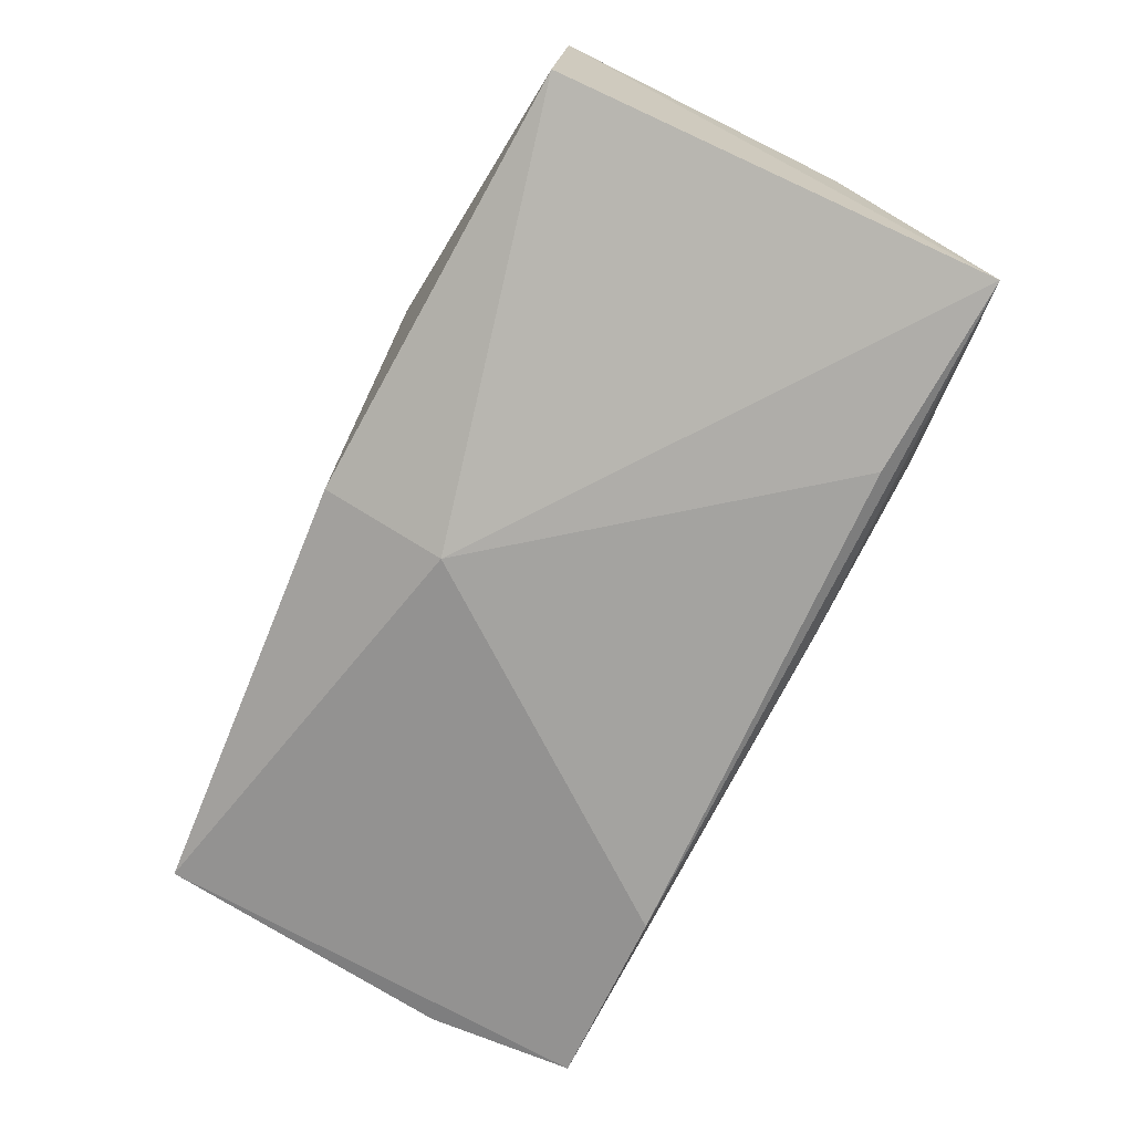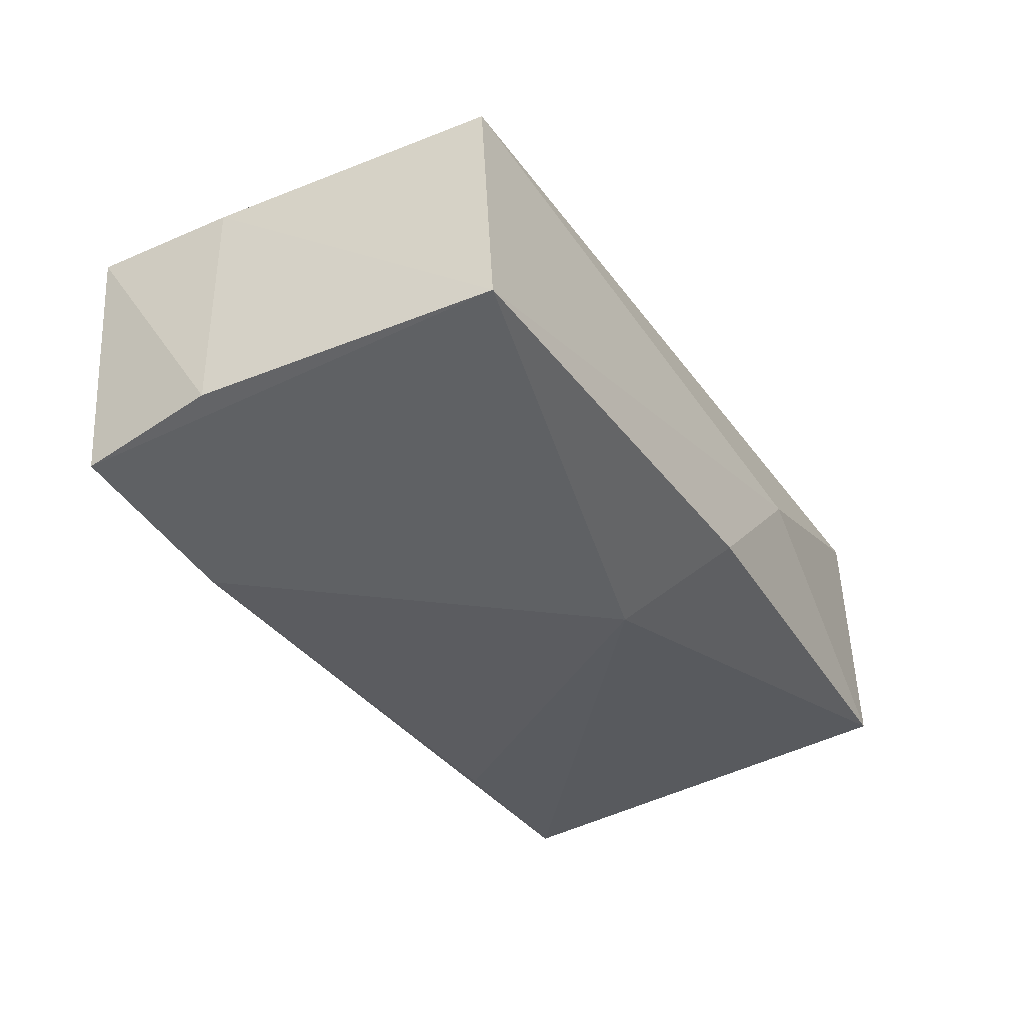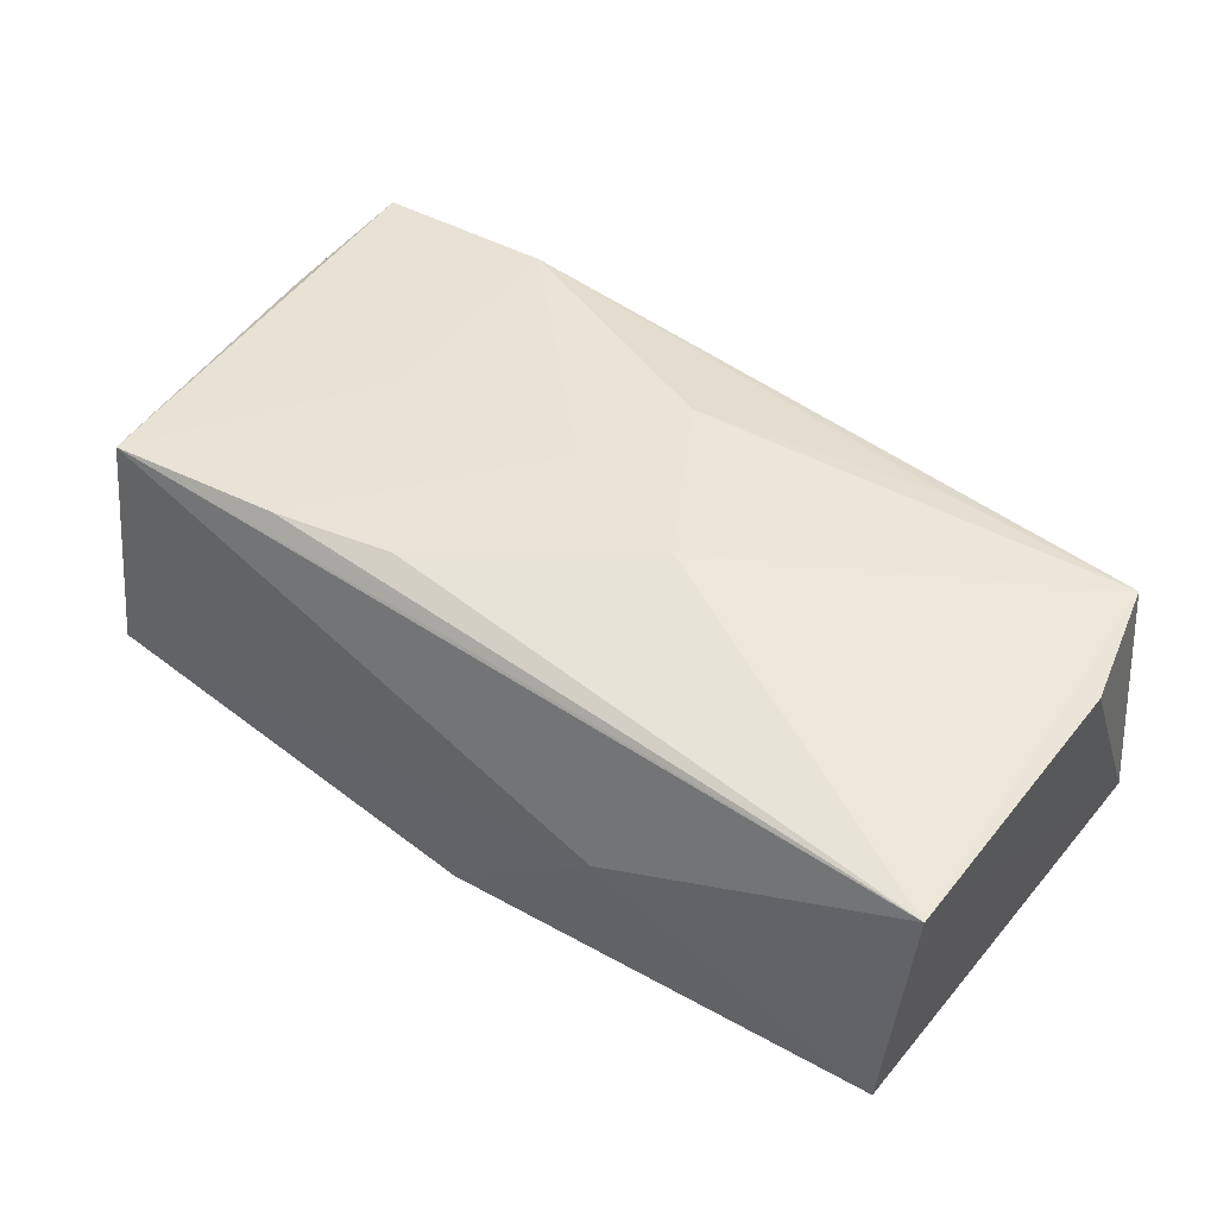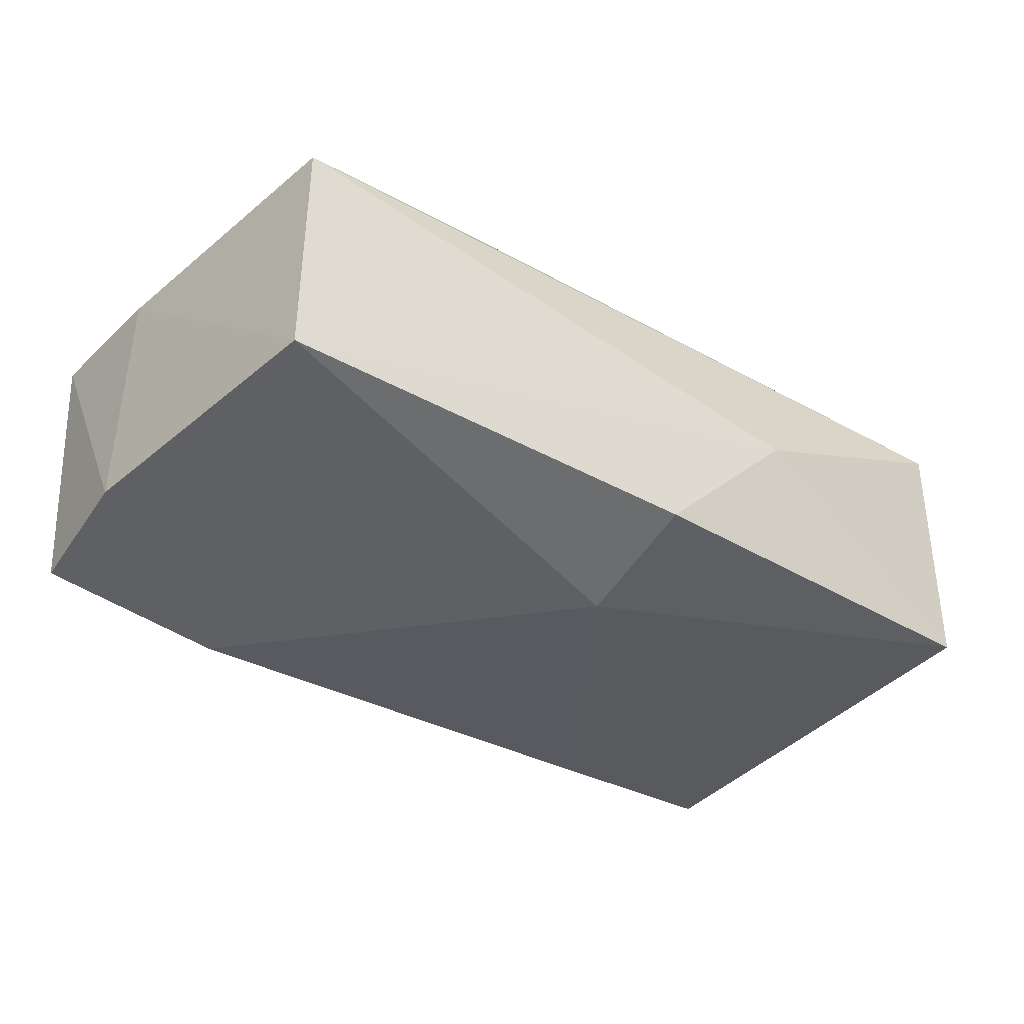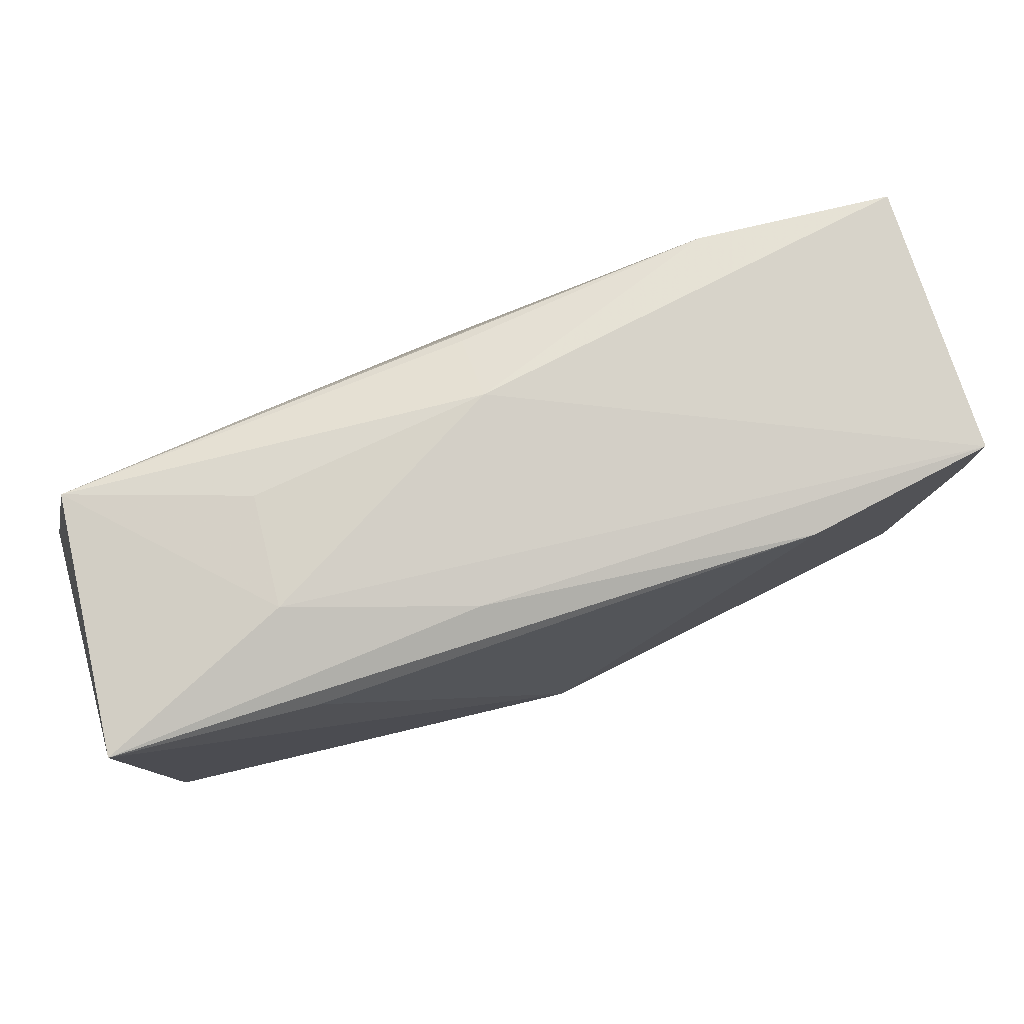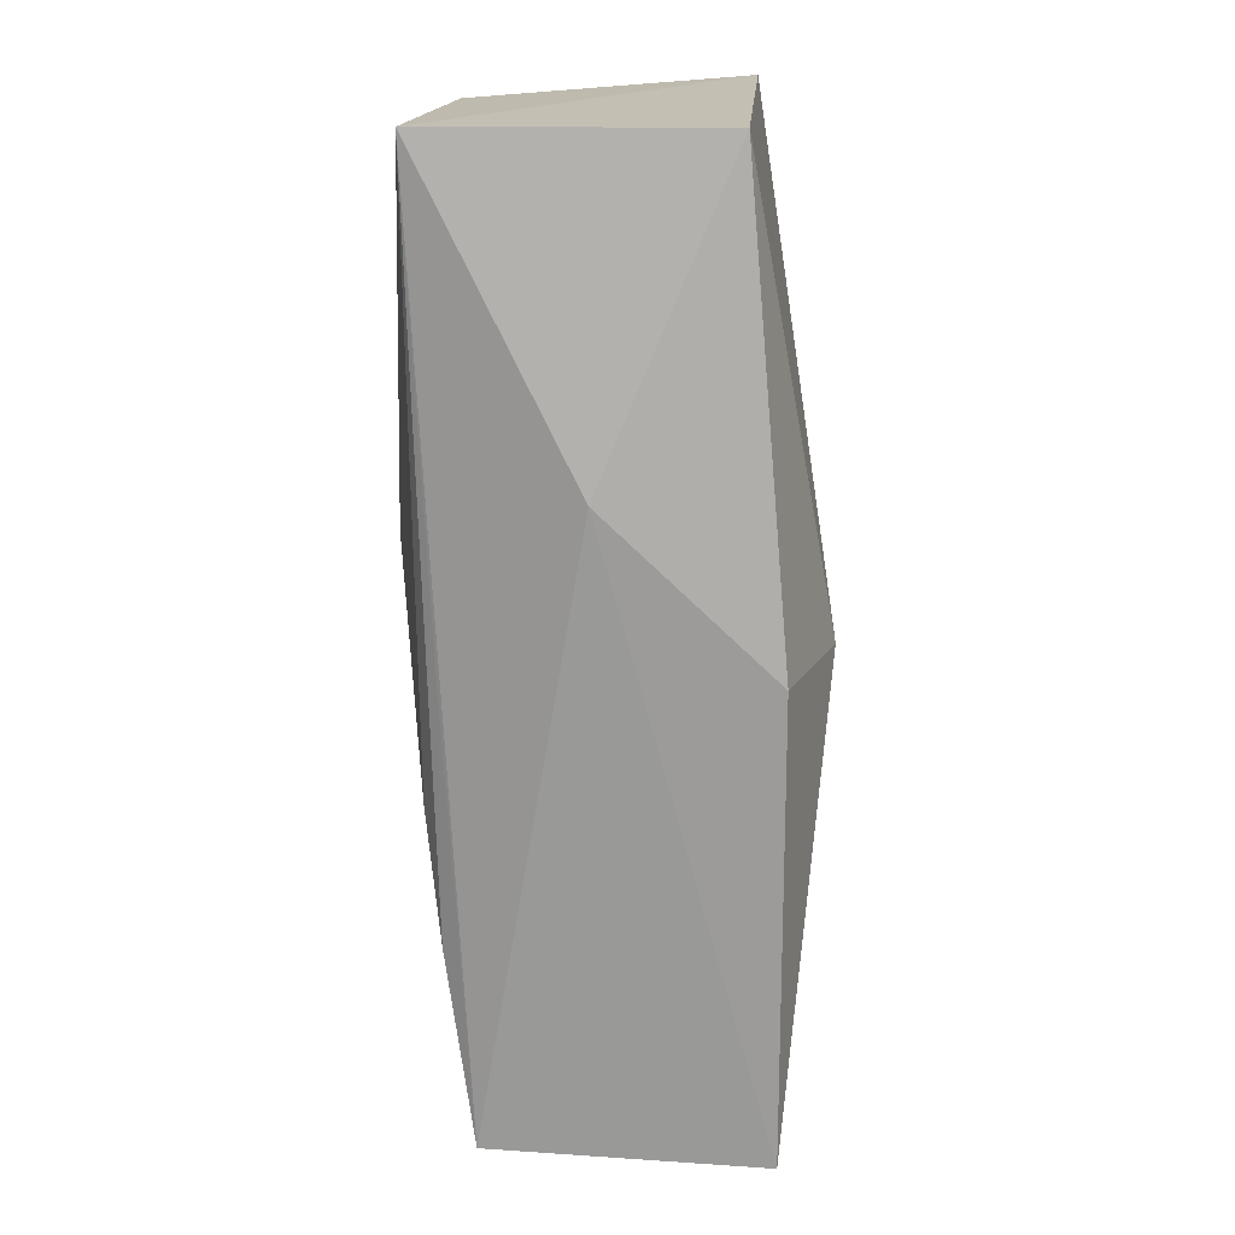
<metadata>
{"format":"obj","ext":"obj","renderer":"f3d","projection":"perspective","resolution":1024,"background":"white","views":[{"elev":-73.0,"azim":64.0,"up":"+Z"},{"elev":-36.5,"azim":-60.1,"up":"+Z"},{"elev":49.3,"azim":35.6,"up":"+Z"},{"elev":-34.1,"azim":-38.5,"up":"+Z"},{"elev":74.9,"azim":160.4,"up":"+Y"},{"elev":-74.0,"azim":92.7,"up":"+Y"}]}
</metadata>
<code>
v 0.03644 -0.01942 -0.009726
v -0.009498 -0.01464 0.01435
v 7.697e-05 0.01912 0.01057
v -0.03767 -7.853e-05 0.0004414
v -0.03767 0.0196 0.01058
v 0.02104 0.02015 -0.005961
v -0.02153 0.01914 0.01252
v -0.02103 0.0006941 0.01335
v -0.03737 0.01794 -0.01199
v -0.02162 0.0174 -0.01412
v -4.498e-05 -0.01754 0.01258
v -0.03665 -0.0191 -0.009363
v 0.03747 0.006697 0.01001
v 0.03747 -0.01846 0.01258
v 0.03747 0.01775 -0.01239
v -0.03513 -0.01702 0.01211
v -0.0001678 -0.02139 -0.01102
v 0.02059 0.01649 -0.01368
v -0.0001495 -0.01109 -0.01505
v 0.005933 0.01886 -0.01095
v 0.01298 -0.02139 0.001562
v -0.004146 0.0007419 0.01496
v -0.03765 0.007011 0.01042
v 6.327e-05 0.01001 0.01466
v 0.02014 0.01982 0.003492
v 0.007677 -0.003845 0.01572
v -0.01978 -0.01619 0.01362
v 0.03494 0.01783 0.009468
v -0.03885 0.005851 -0.01067
v 5.858e-05 0.02128 0.004912
v 0.01927 0.01684 0.01097
f 23 12 16
f 18 15 19
f 17 12 19
f 29 23 5
f 5 23 16
f 16 8 5
f 29 12 4
f 4 23 29
f 12 23 4
f 30 28 25
f 14 28 26
f 26 2 14
f 9 5 30
f 29 5 9
f 19 12 9
f 9 12 29
f 30 5 7
f 7 5 8
f 8 22 7
f 27 14 2
f 27 8 16
f 27 22 8
f 27 2 26
f 26 22 27
f 15 14 1
f 1 17 19
f 19 15 1
f 15 28 13
f 13 14 15
f 28 14 13
f 21 14 16
f 16 12 21
f 12 17 21
f 17 1 21
f 21 1 14
f 6 9 30
f 30 25 6
f 6 28 15
f 6 25 28
f 15 18 10
f 10 18 19
f 19 9 10
f 3 28 30
f 30 7 3
f 3 7 28
f 26 28 24
f 24 22 26
f 24 7 22
f 16 14 11
f 11 27 16
f 14 27 11
f 9 6 20
f 20 10 9
f 20 6 15
f 15 10 20
f 28 7 31
f 31 24 28
f 7 24 31

</code>
